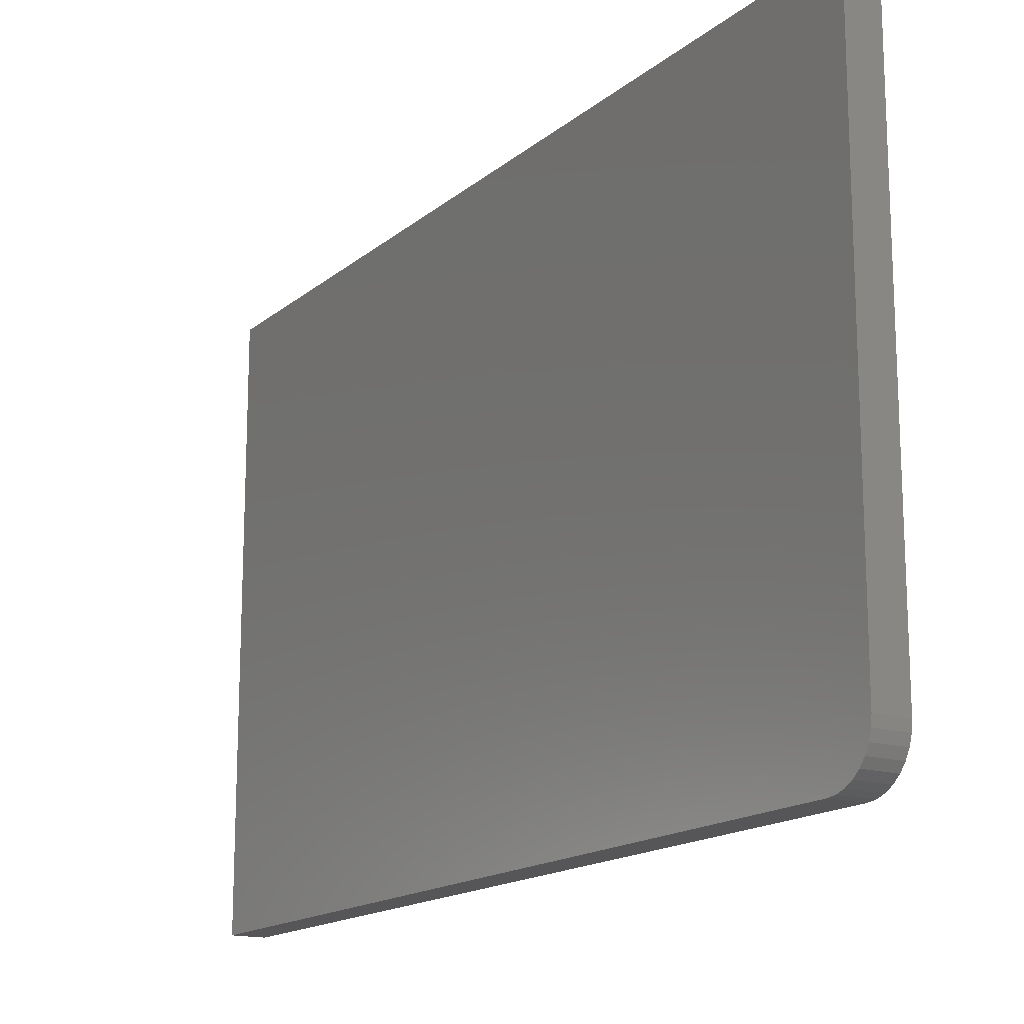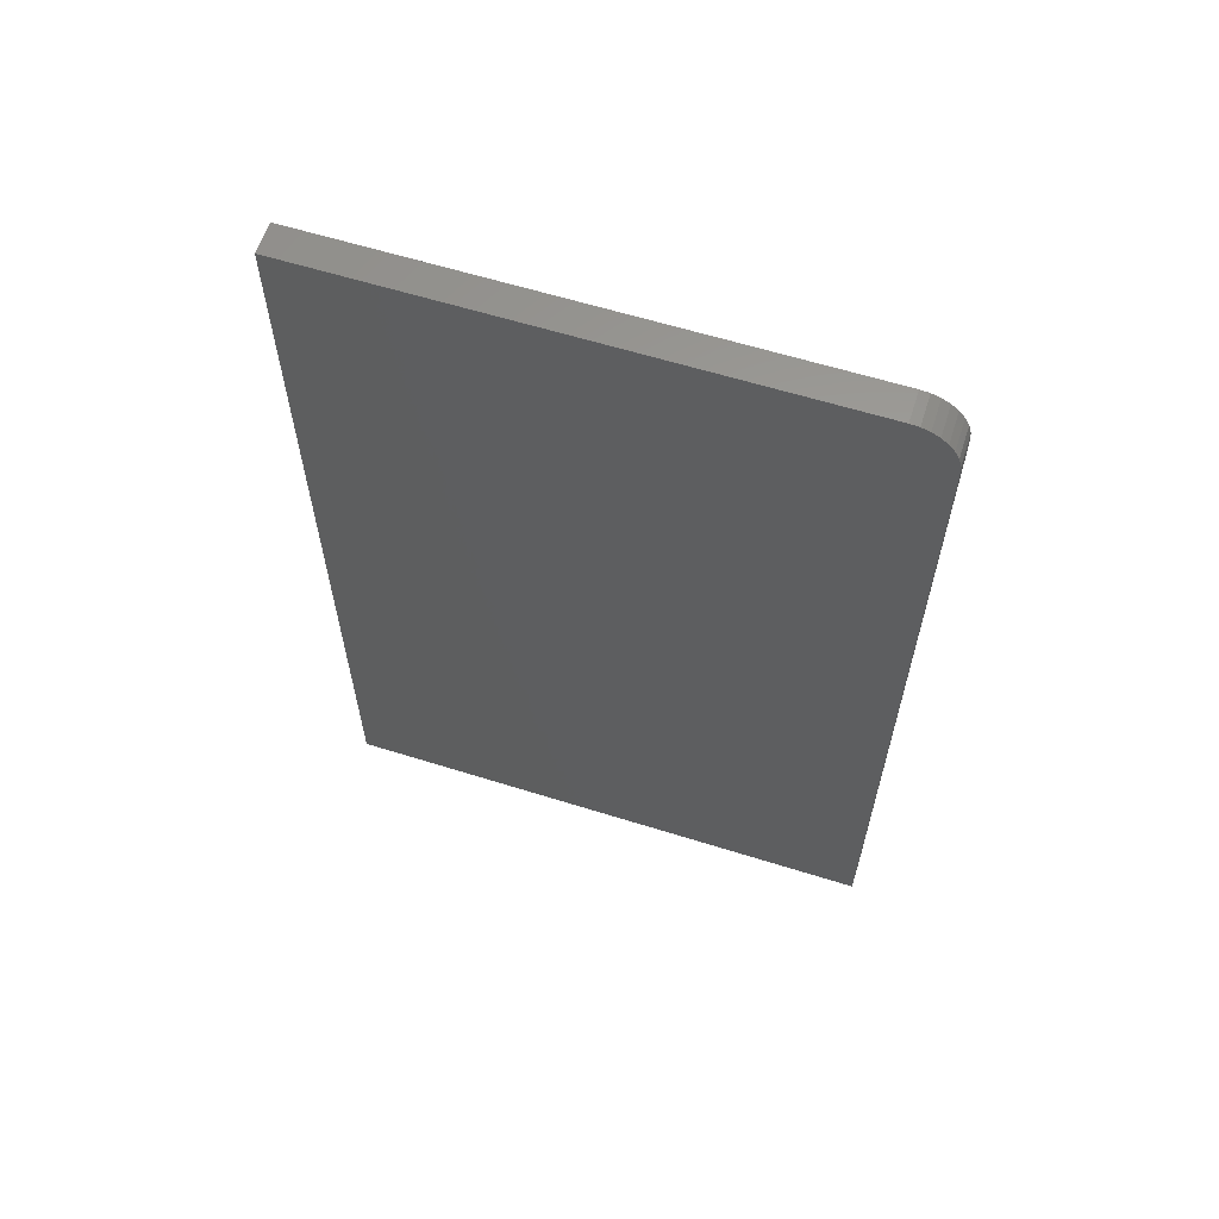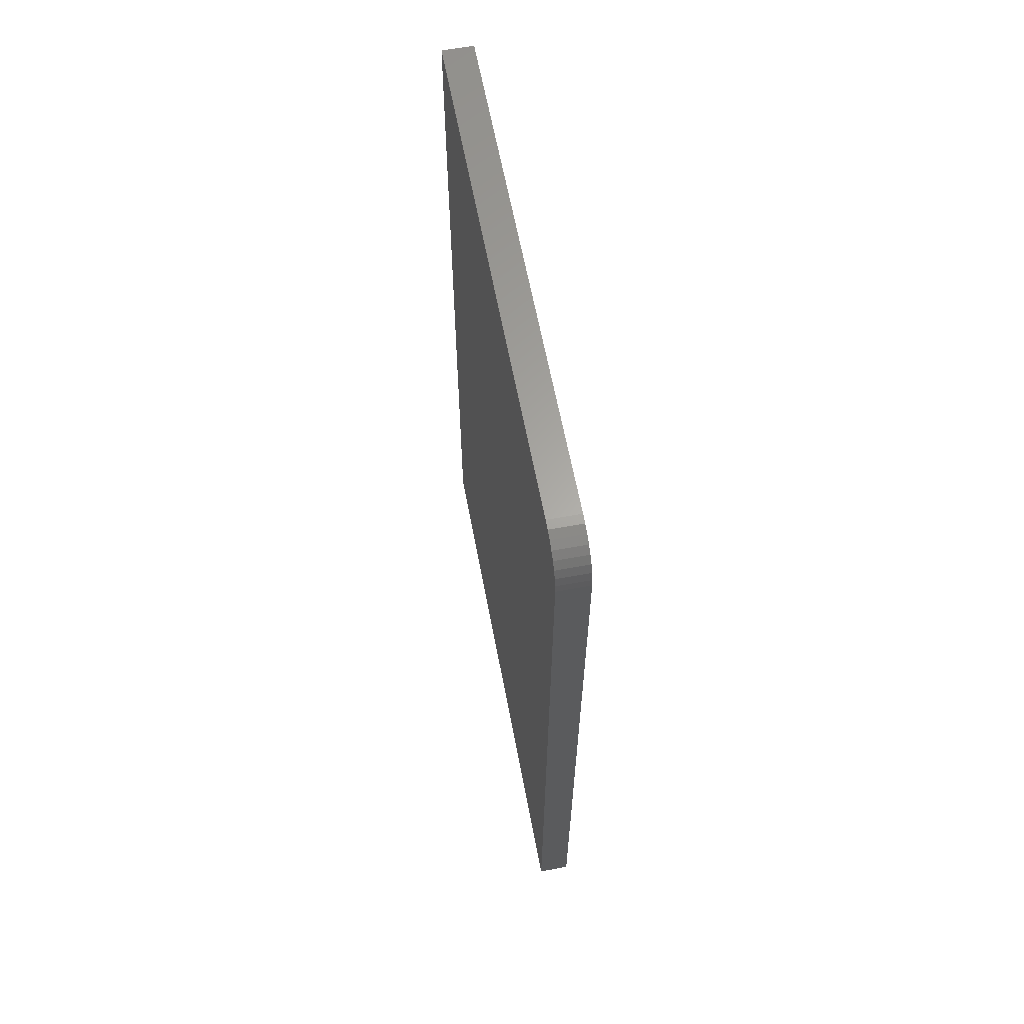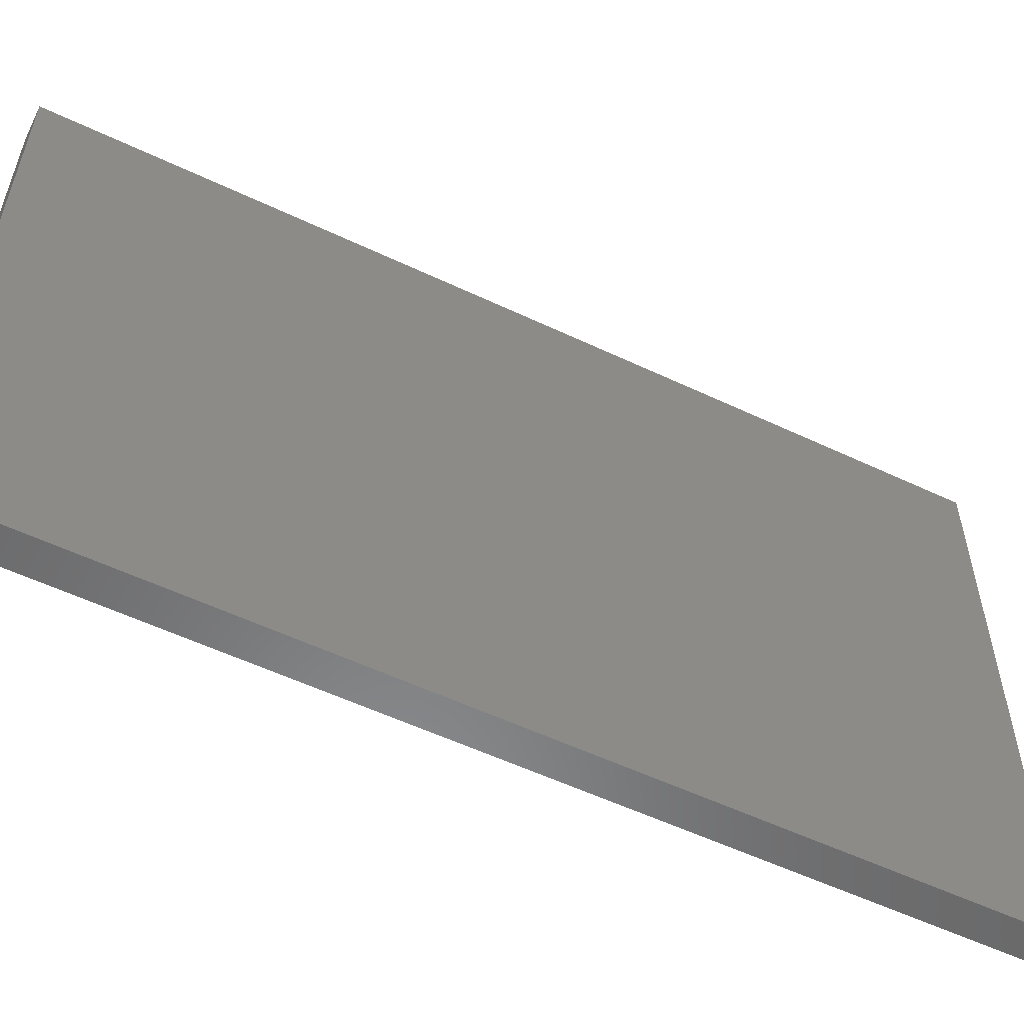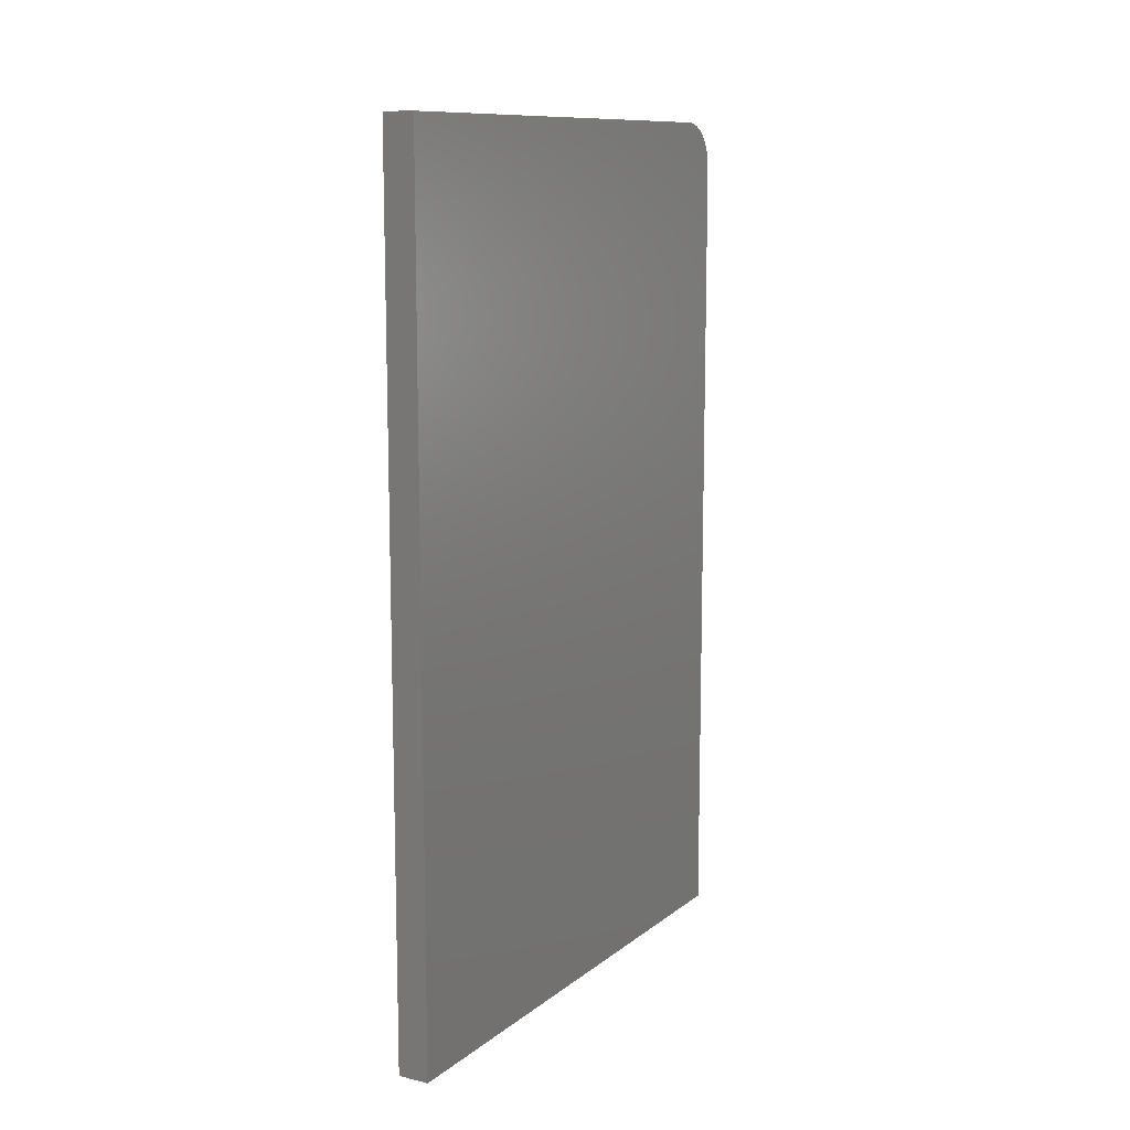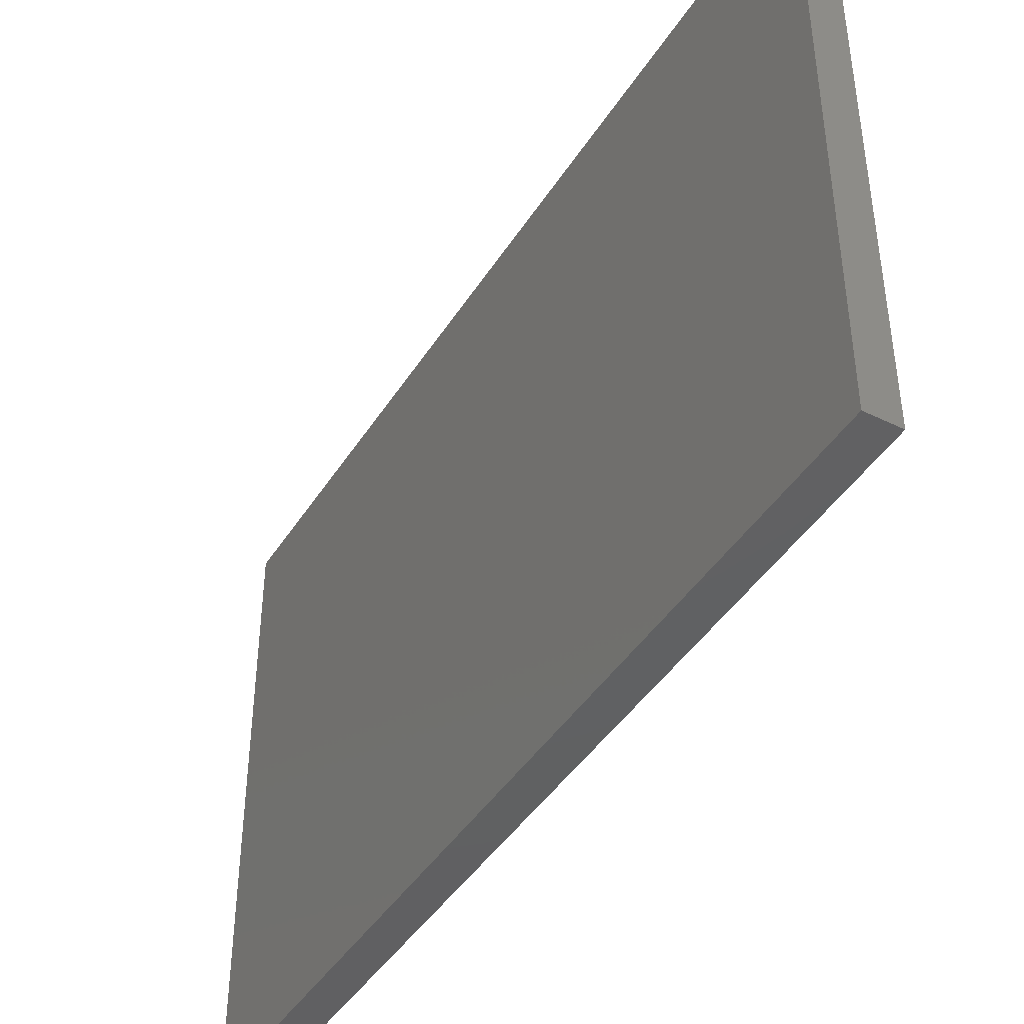
<metadata>
{"format":"stl","ext":"stl","renderer":"f3d","projection":"perspective","resolution":1024,"background":"white","views":[{"elev":-16.0,"azim":-31.9,"up":"+Y"},{"elev":61.0,"azim":-72.3,"up":"+Z"},{"elev":62.6,"azim":-10.7,"up":"+Z"},{"elev":-55.9,"azim":63.6,"up":"+Y"},{"elev":11.2,"azim":-150.0,"up":"+Z"},{"elev":-43.2,"azim":149.9,"up":"+Y"}]}
</metadata>
<code>
# stl→obj: 24 verts, 44 faces
v 0.05469 0.4788 0.75
v 0.05469 -0.4062 0.75
v 0.05469 -0.4215 0.7485
v 0.05469 -0.4361 0.7441
v 0.05469 -0.4497 0.7368
v 0.05469 -0.4615 0.7271
v 0.05469 -0.4712 0.7153
v 0.05469 -0.4784 0.7018
v 0.05469 -0.4829 0.6871
v 0.05469 -0.4844 0.6719
v 0.05469 -0.4844 -0.75
v 0.05469 0.4788 -0.75
v -1.665e-16 0.4788 0.75
v 6.548e-33 0.4788 -0.75
v 0 -0.4844 -0.75
v -1.579e-16 -0.4844 0.6719
v -1.596e-16 -0.4829 0.6871
v -1.612e-16 -0.4784 0.7018
v -1.627e-16 -0.4712 0.7153
v -1.64e-16 -0.4615 0.7271
v -1.651e-16 -0.4497 0.7368
v -1.659e-16 -0.4361 0.7441
v -1.664e-16 -0.4215 0.7485
v -1.665e-16 -0.4062 0.75
f 1 2 3
f 1 3 4
f 1 4 5
f 1 5 6
f 1 6 7
f 1 7 8
f 1 8 9
f 1 9 10
f 1 10 11
f 1 11 12
f 13 14 15
f 13 15 16
f 13 16 17
f 13 17 18
f 13 18 19
f 13 19 20
f 13 20 21
f 13 21 22
f 13 22 23
f 13 23 24
f 10 16 11
f 11 16 15
f 1 13 2
f 2 13 24
f 16 10 17
f 17 10 9
f 17 9 18
f 18 9 8
f 18 8 19
f 19 8 7
f 19 7 20
f 20 7 6
f 20 6 21
f 21 6 5
f 21 5 22
f 22 5 4
f 22 4 23
f 23 4 3
f 23 3 24
f 24 3 2
f 12 14 1
f 1 14 13
f 11 15 12
f 12 15 14

</code>
